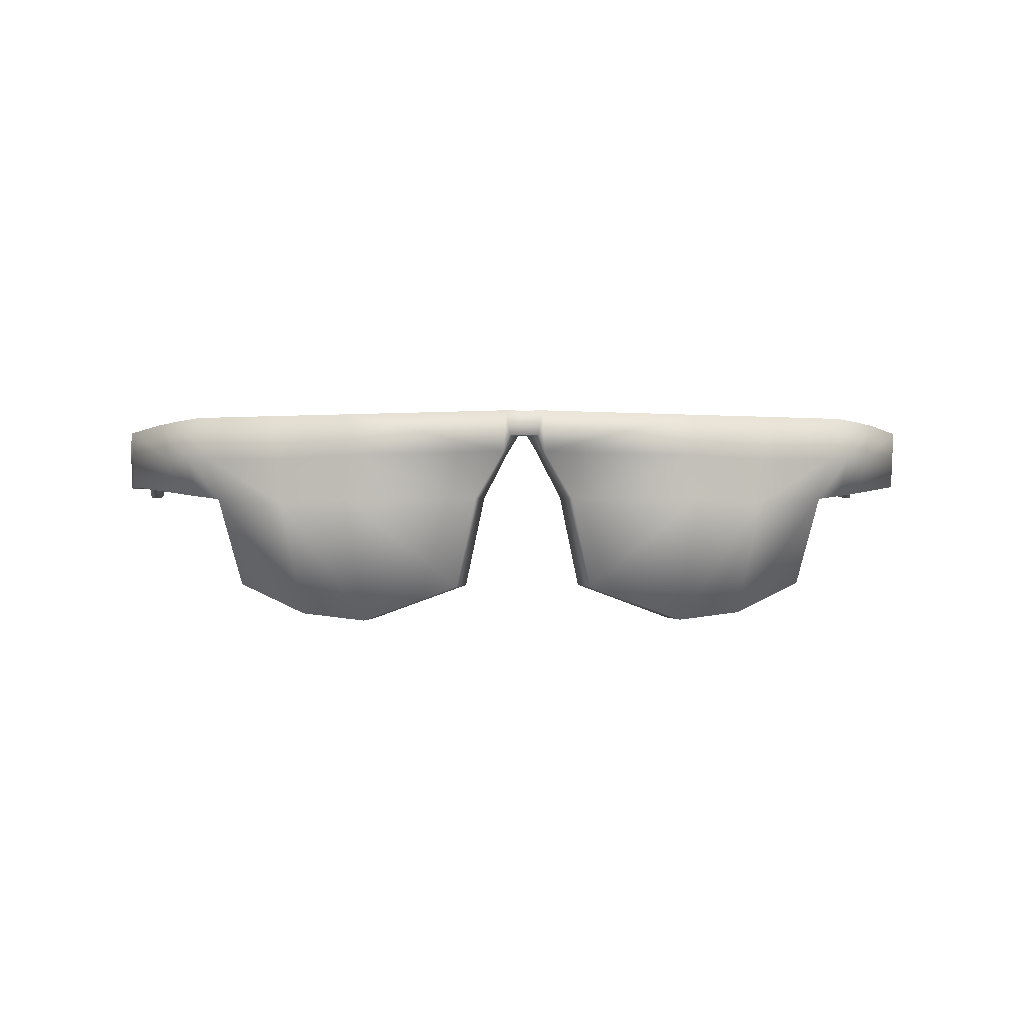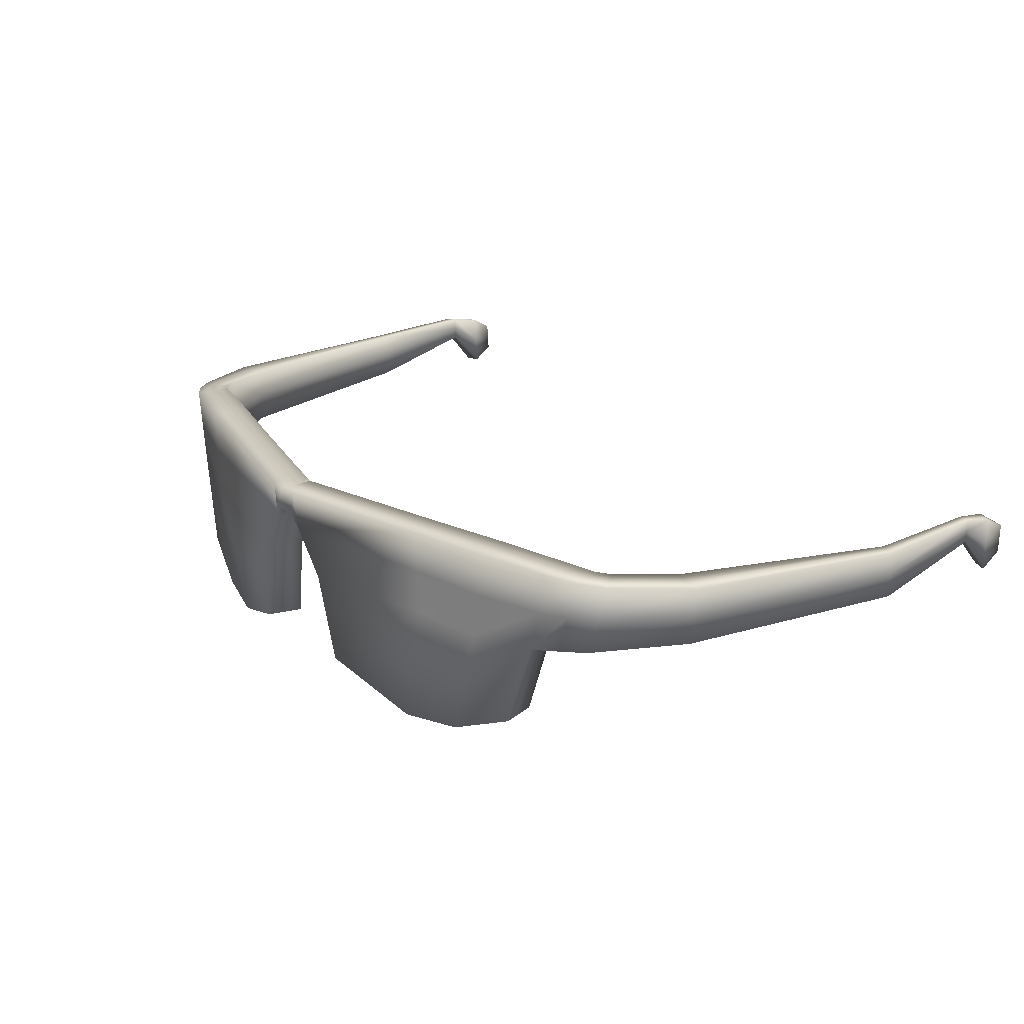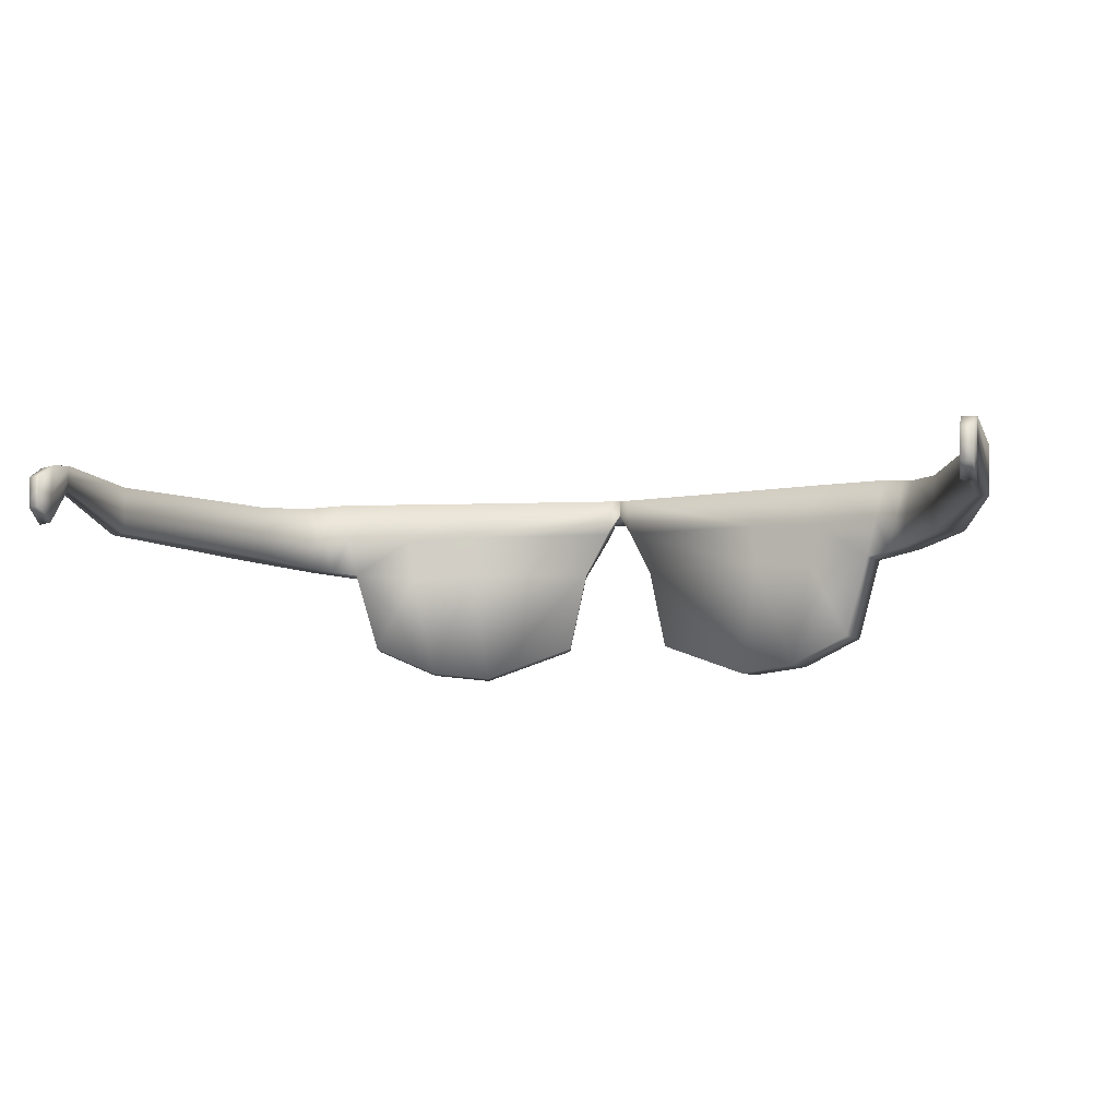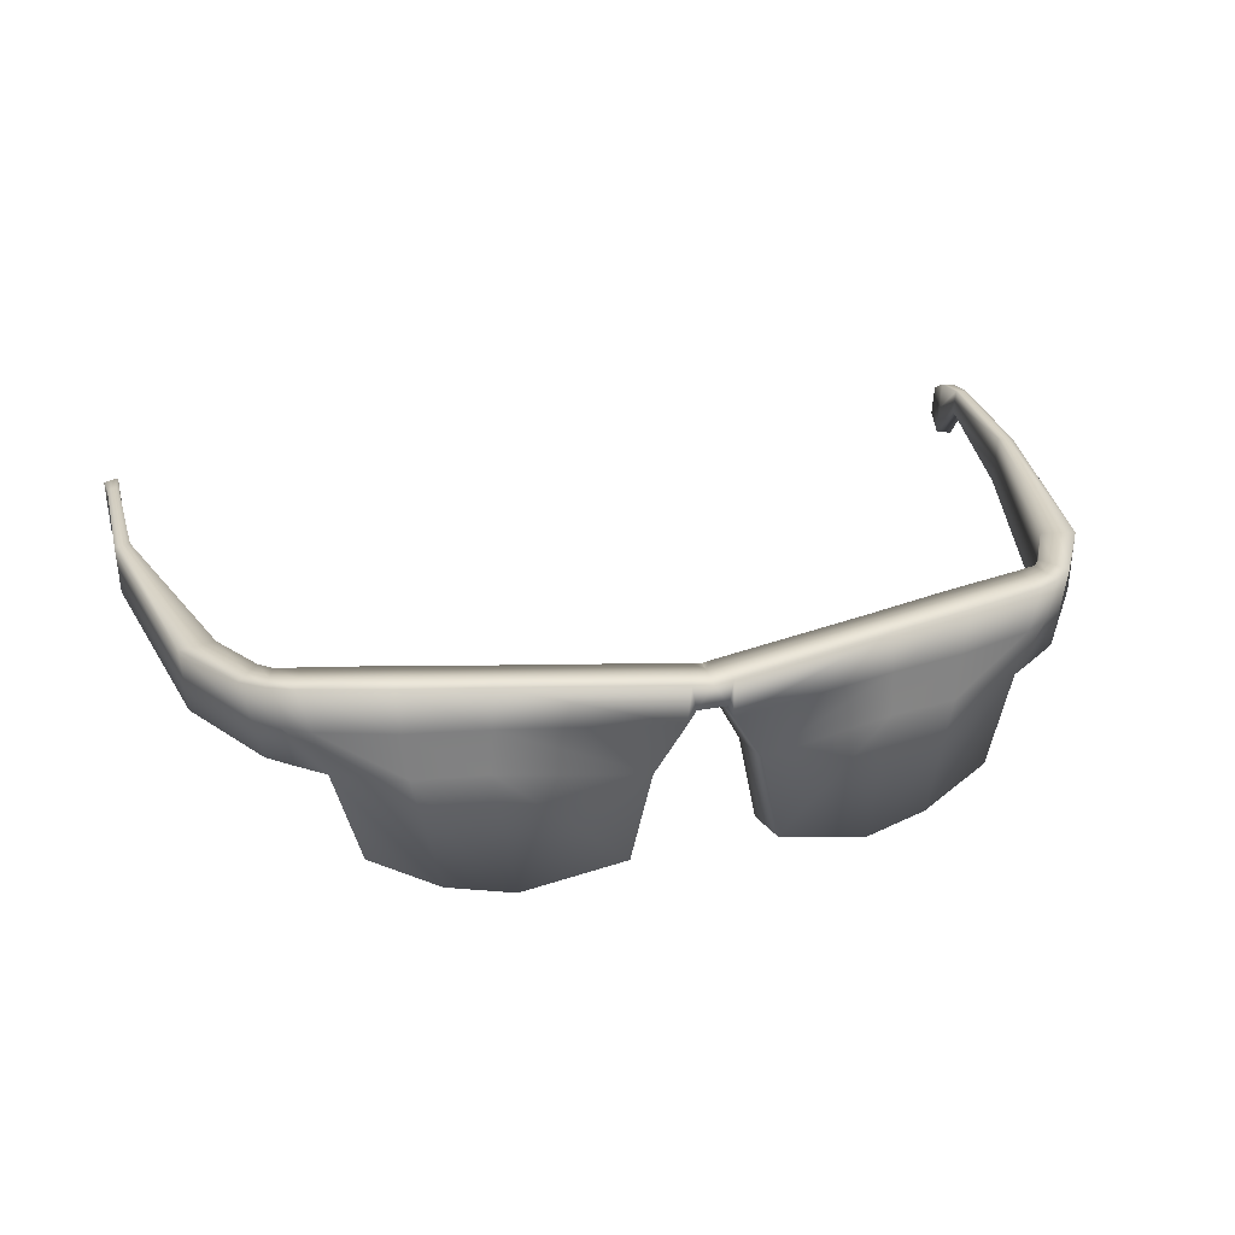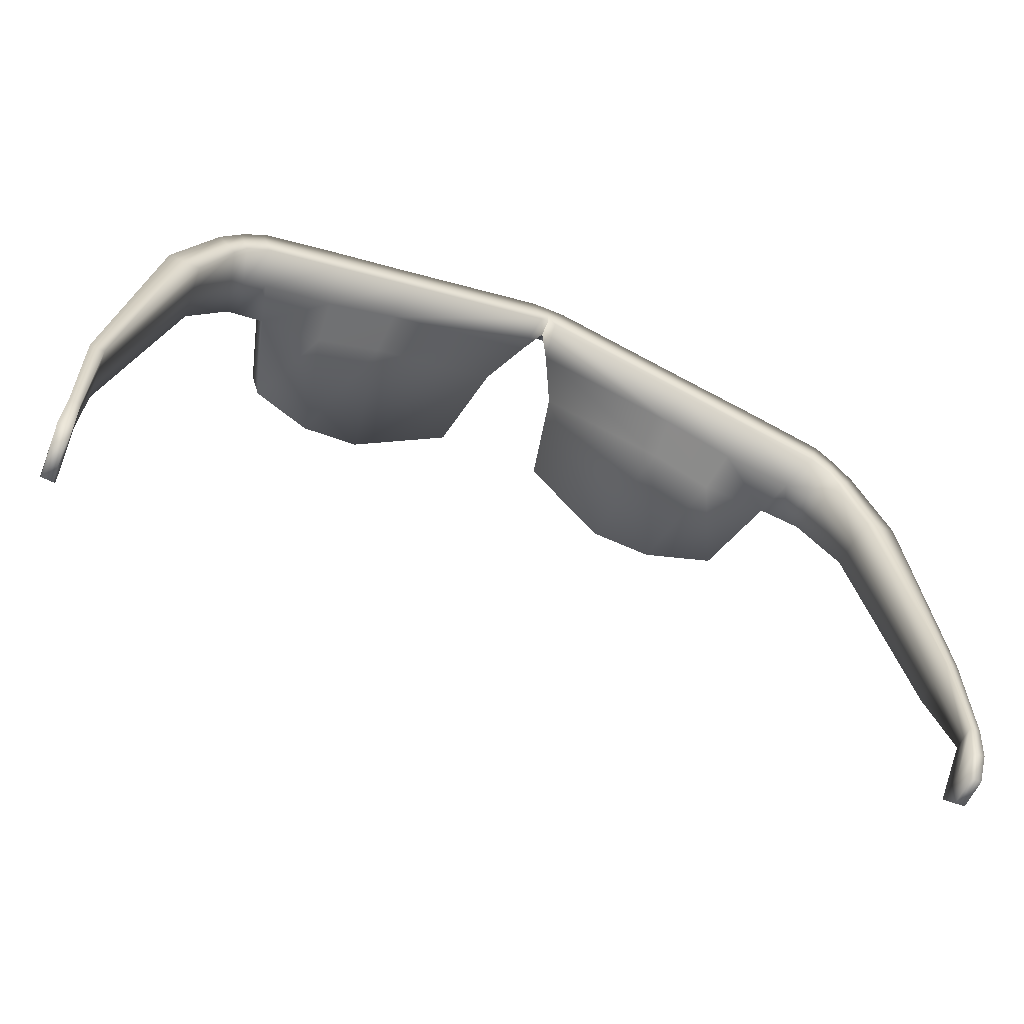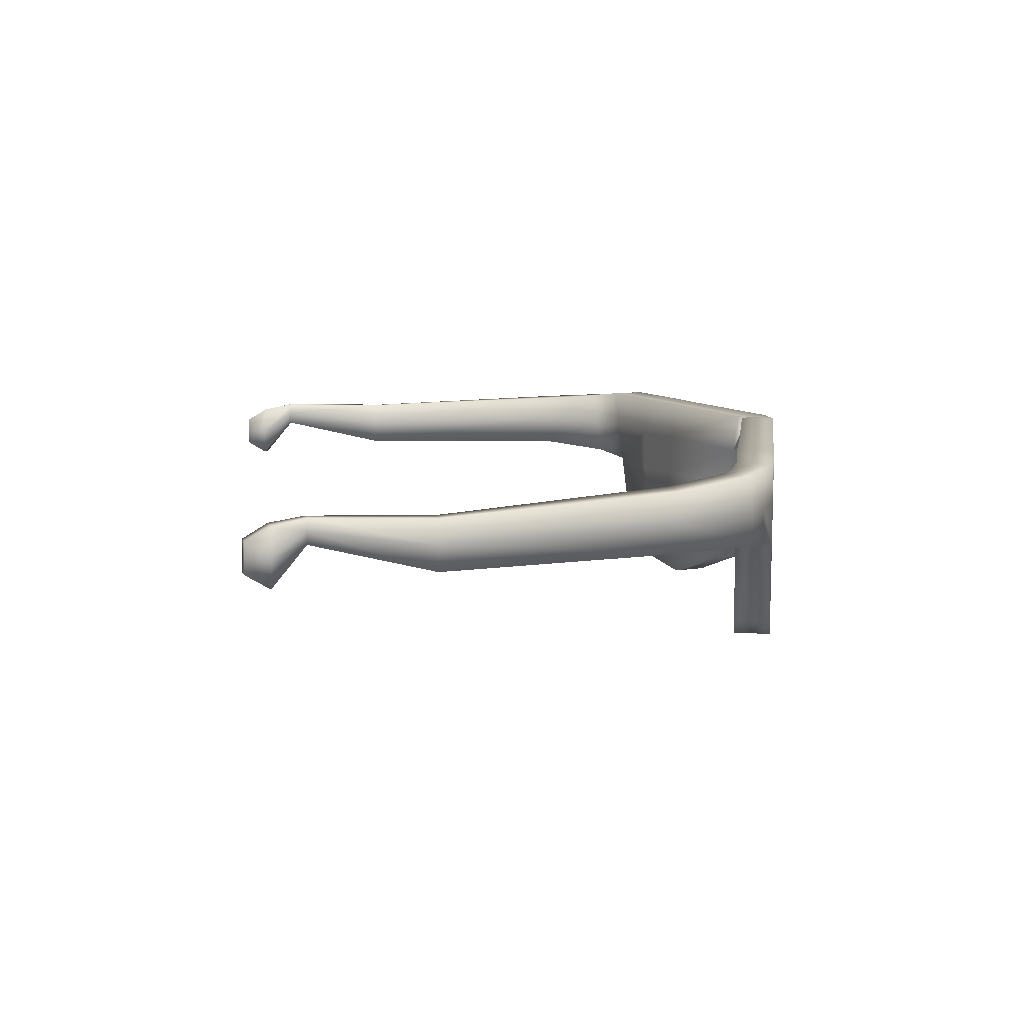
<metadata>
{"format":"obj","ext":"obj","renderer":"f3d","projection":"perspective","resolution":1024,"background":"white","views":[{"elev":0.9,"azim":-2.3,"up":"+Y"},{"elev":22.8,"azim":52.0,"up":"+Y"},{"elev":-8.0,"azim":-164.4,"up":"+Y"},{"elev":29.8,"azim":-15.1,"up":"+Y"},{"elev":-61.0,"azim":157.1,"up":"+Z"},{"elev":9.8,"azim":-97.5,"up":"+Y"}]}
</metadata>
<code>
o Cube
v -0.5337 5.206 0.6606
v -0.5983 5.445 0.6429
v -0.5201 5.206 0.6124
v -0.5847 5.445 0.5947
v -0.227 5.206 0.7446
v -0.1589 5.452 0.7633
v -0.2134 5.206 0.6964
v -0.1453 5.452 0.7151
v -0.5686 5.328 0.6511
v -0.555 5.328 0.6028
v -0.1874 5.33 0.7035
v -0.201 5.33 0.7518
v -0.5834 5.386 0.647
v -0.5698 5.386 0.5988
v -0.1536 5.395 0.7093
v -0.1619 5.395 0.7575
v -0.6208 5.386 0.5661
v -0.6315 5.436 0.5593
v -0.6586 5.436 0.5943
v -0.6478 5.386 0.601
v -0.1186 5.451 0.7217
v -0.1396 5.417 0.7159
v -0.1532 5.417 0.7642
v -0.61 5.336 0.5728
v -0.6371 5.336 0.6078
v -0.7156 5.386 0.4897
v -0.6691 5.387 0.4818
v -0.6716 5.428 0.479
v -0.7132 5.345 0.4926
v -0.6667 5.346 0.4847
v -0.718 5.427 0.4868
v -0.7707 5.374 0.1652
v -0.7502 5.376 0.16
v -0.7512 5.41 0.1614
v -0.7697 5.34 0.1639
v -0.7491 5.341 0.1587
v -0.7718 5.409 0.1665
v -0.7682 5.396 -0.000342
v -0.7527 5.397 -0.002918
v -0.7535 5.414 -0.002257
v -0.7674 5.379 -0.001003
v -0.7518 5.379 -0.003578
v -0.7691 5.413 0.000318
v -0.7704 5.363 -0.04525
v -0.7505 5.365 -0.05128
v -0.7515 5.405 -0.04973
v -0.7694 5.323 -0.04679
v -0.7494 5.325 -0.05282
v -0.7715 5.403 -0.0437
v -0.7684 5.364 -0.07911
v -0.7525 5.365 -0.08231
v -0.7533 5.386 -0.08149
v -0.7676 5.342 -0.07993
v -0.7516 5.343 -0.08313
v -0.7693 5.385 -0.07829
v -0.3443 5.157 0.6606
v -0.365 5.448 0.6549
v -0.3579 5.157 0.7088
v -0.3786 5.448 0.7031
v -0.3848 5.329 0.7014
v -0.3712 5.329 0.6532
v -0.3817 5.391 0.7023
v -0.3681 5.391 0.654
v -0.6162 5.44 0.58
v -0.6298 5.44 0.6225
v -0.5901 5.332 0.5868
v -0.6032 5.386 0.5834
v -0.6167 5.386 0.6259
v -0.6036 5.332 0.6293
v -0.4302 5.166 0.6355
v -0.4897 5.447 0.6742
v -0.4773 5.321 0.6776
v -0.4835 5.385 0.6759
v -0.4753 5.447 0.6231
v -0.4446 5.166 0.6866
v -0.4629 5.321 0.6265
v -0.4691 5.385 0.6248
v 0.2664 5.206 0.6606
v 0.331 5.445 0.6429
v 0.2528 5.206 0.6124
v 0.3174 5.445 0.5947
v -0.04034 5.206 0.7446
v -0.1084 5.452 0.7633
v -0.05394 5.206 0.6964
v -0.122 5.452 0.7151
v 0.3013 5.328 0.6511
v 0.2877 5.328 0.6028
v -0.07991 5.33 0.7035
v -0.0663 5.33 0.7518
v 0.3161 5.386 0.647
v 0.3025 5.386 0.5988
v -0.1137 5.395 0.7093
v -0.1054 5.395 0.7575
v 0.3535 5.386 0.5661
v 0.3642 5.436 0.5593
v 0.3913 5.436 0.5943
v 0.3805 5.386 0.601
v -0.1487 5.451 0.7217
v -0.1277 5.417 0.7159
v -0.1141 5.417 0.7642
v -0.1336 5.451 0.7654
v 0.3427 5.336 0.5728
v 0.3698 5.336 0.6078
v 0.4483 5.386 0.4897
v 0.4018 5.387 0.4818
v 0.4043 5.428 0.479
v 0.4459 5.345 0.4926
v 0.3994 5.346 0.4847
v 0.4508 5.427 0.4868
v 0.5035 5.374 0.1652
v 0.4829 5.376 0.16
v 0.484 5.41 0.1614
v 0.5024 5.34 0.1639
v 0.4818 5.341 0.1587
v 0.5045 5.409 0.1665
v 0.501 5.396 -0.000342
v 0.4854 5.397 -0.002918
v 0.4862 5.414 -0.002257
v 0.5001 5.379 -0.001003
v 0.4845 5.379 -0.003578
v 0.5018 5.413 0.000318
v 0.5031 5.363 -0.04525
v 0.4832 5.365 -0.05128
v 0.4842 5.405 -0.04973
v 0.5021 5.323 -0.04679
v 0.4821 5.325 -0.05282
v 0.5042 5.403 -0.0437
v 0.5011 5.364 -0.07911
v 0.4852 5.365 -0.08231
v 0.486 5.386 -0.08149
v 0.5003 5.342 -0.07993
v 0.4843 5.343 -0.08313
v 0.502 5.385 -0.07829
v 0.07697 5.157 0.6606
v 0.09769 5.448 0.6549
v 0.09057 5.157 0.7088
v 0.1113 5.448 0.7031
v 0.1175 5.329 0.7014
v 0.1039 5.329 0.6532
v 0.1144 5.391 0.7023
v 0.1008 5.391 0.654
v 0.349 5.44 0.58
v 0.3625 5.44 0.6225
v 0.3228 5.332 0.5868
v 0.3359 5.386 0.5834
v 0.3494 5.386 0.6259
v 0.3364 5.332 0.6293
v 0.1629 5.166 0.6355
v 0.2224 5.447 0.6742
v 0.21 5.321 0.6776
v 0.2162 5.385 0.6759
v 0.208 5.447 0.6231
v 0.1773 5.166 0.6866
v 0.1956 5.321 0.6265
v 0.2018 5.385 0.6248
v -0.5269 5.206 0.6365
v -0.5915 5.445 0.6188
v -0.2202 5.206 0.7205
v -0.1521 5.452 0.7392
v -0.1942 5.33 0.7276
v -0.5618 5.328 0.627
v -0.1577 5.395 0.7334
v -0.6236 5.336 0.5903
v -0.6451 5.436 0.5768
v -0.1261 5.451 0.7435
v -0.1464 5.417 0.74
v -0.6899 5.345 0.4887
v -0.6948 5.427 0.4829
v -0.7594 5.341 0.1613
v -0.7615 5.409 0.1639
v -0.7596 5.379 -0.00229
v -0.7613 5.413 -0.00097
v -0.7594 5.324 -0.04981
v -0.7615 5.404 -0.04672
v -0.7605 5.364 -0.08071
v -0.7596 5.343 -0.08153
v -0.7613 5.385 -0.07989
v -0.3718 5.448 0.679
v -0.3511 5.157 0.6847
v -0.5969 5.332 0.608
v -0.623 5.44 0.6012
v -0.4374 5.166 0.661
v -0.4825 5.447 0.6487
v 0.2596 5.206 0.6365
v 0.3242 5.445 0.6188
v -0.04714 5.206 0.7205
v -0.1152 5.452 0.7392
v -0.0731 5.33 0.7276
v 0.2945 5.328 0.627
v -0.1096 5.395 0.7334
v 0.3563 5.336 0.5903
v 0.3778 5.436 0.5768
v -0.1412 5.451 0.7435
v -0.1209 5.417 0.74
v 0.4226 5.345 0.4887
v 0.4275 5.427 0.4829
v 0.4921 5.341 0.1613
v 0.4942 5.409 0.1639
v 0.4923 5.379 -0.00229
v 0.494 5.413 -0.00097
v 0.4921 5.324 -0.04981
v 0.4942 5.404 -0.04672
v 0.4932 5.364 -0.08071
v 0.4923 5.343 -0.08153
v 0.494 5.385 -0.07989
v 0.1045 5.448 0.679
v 0.08377 5.157 0.6847
v 0.3296 5.332 0.608
v 0.3557 5.44 0.6012
v 0.1701 5.166 0.661
v 0.2152 5.447 0.6487
f 67 66 24 17
f 63 57 8 15
f 64 67 17 18
f 73 71 2 13
f 179 158 5 58
f 183 157 2 71
f 75 72 9 1
f 158 160 12 5
f 56 61 11 7
f 156 161 10 3
f 72 73 13 9
f 160 162 16 12
f 61 63 15 11
f 181 64 18 164
f 68 65 19 20
f 69 68 20 25
f 25 20 26 29
f 17 24 30 27
f 159 6 101 165
f 6 16 23 101
f 162 15 22 166
f 15 8 21 22
f 180 69 25 163
f 167 29 35 169
f 168 28 34 170
f 164 18 28 168
f 163 25 29 167
f 18 17 27 28
f 20 19 31 26
f 33 36 42 39
f 32 37 43 38
f 28 27 33 34
f 26 31 37 32
f 27 30 36 33
f 29 26 32 35
f 171 41 47 173
f 172 40 46 174
f 35 32 38 41
f 170 34 40 172
f 169 35 41 171
f 34 33 39 40
f 45 48 54 51
f 44 49 55 50
f 40 39 45 46
f 38 43 49 44
f 39 42 48 45
f 41 38 44 47
f 176 175 51 54
f 175 177 52 51
f 47 44 50 53
f 174 46 52 177
f 173 47 53 176
f 46 45 51 52
f 76 77 63 61
f 12 16 62 60
f 70 76 61 56
f 5 12 60 58
f 159 178 59 6
f 182 179 58 75
f 16 6 59 62
f 77 74 57 63
f 14 4 74 77
f 156 182 75 1
f 3 10 76 70
f 10 14 77 76
f 60 62 73 72
f 58 60 72 75
f 178 183 71 59
f 62 59 71 73
f 145 94 102 144
f 141 92 85 135
f 142 95 94 145
f 151 90 79 149
f 207 136 82 186
f 211 149 79 185
f 153 78 86 150
f 186 82 89 188
f 134 84 88 139
f 184 80 87 189
f 150 86 90 151
f 188 89 93 190
f 139 88 92 141
f 209 192 95 142
f 146 97 96 143
f 147 103 97 146
f 103 107 104 97
f 94 105 108 102
f 187 193 101 83
f 83 101 100 93
f 190 194 99 92
f 92 99 98 85
f 208 191 103 147
f 195 197 113 107
f 196 198 112 106
f 192 196 106 95
f 191 195 107 103
f 95 106 105 94
f 97 104 109 96
f 111 117 120 114
f 110 116 121 115
f 106 112 111 105
f 104 110 115 109
f 105 111 114 108
f 107 113 110 104
f 199 201 125 119
f 200 202 124 118
f 113 119 116 110
f 198 200 118 112
f 197 199 119 113
f 112 118 117 111
f 123 129 132 126
f 122 128 133 127
f 118 124 123 117
f 116 122 127 121
f 117 123 126 120
f 119 125 122 116
f 204 132 129 203
f 203 129 130 205
f 125 131 128 122
f 202 205 130 124
f 201 204 131 125
f 124 130 129 123
f 154 139 141 155
f 89 138 140 93
f 148 134 139 154
f 82 136 138 89
f 187 83 137 206
f 210 153 136 207
f 93 140 137 83
f 155 141 135 152
f 81 142 145 91
f 91 145 144 87
f 91 155 152 81
f 184 78 153 210
f 80 148 154 87
f 87 154 155 91
f 138 150 151 140
f 136 153 150 138
f 206 137 149 211
f 140 151 149 137
f 166 22 99 194
f 101 23 100
f 22 21 98 99
f 23 166 194 100
f 135 206 211 152
f 80 184 210 148
f 87 144 208 189
f 189 208 147 86
f 209 185 79 143
f 185 209 142 81
f 86 147 146 90
f 90 146 143 79
f 148 210 207 134
f 85 187 206 135
f 126 132 204 201
f 127 133 205 202
f 128 203 205 133
f 131 204 203 128
f 114 120 199 197
f 115 121 200 198
f 121 127 202 200
f 120 126 201 199
f 102 108 195 191
f 96 109 196 192
f 109 115 198 196
f 108 114 197 195
f 144 102 191 208
f 93 100 194 190
f 85 98 193 187
f 143 96 192 209
f 88 188 190 92
f 78 184 189 86
f 84 186 188 88
f 152 211 185 81
f 134 207 186 84
f 57 74 183 178
f 3 70 182 156
f 70 56 179 182
f 8 57 178 159
f 48 173 176 54
f 49 174 177 55
f 50 55 177 175
f 53 50 175 176
f 36 169 171 42
f 37 170 172 43
f 43 172 174 49
f 42 171 173 48
f 24 163 167 30
f 19 164 168 31
f 31 168 170 37
f 30 167 169 36
f 66 180 163 24
f 16 162 166 23
f 8 159 165 21
f 65 181 164 19
f 11 15 162 160
f 1 9 161 156
f 7 11 160 158
f 74 4 157 183
f 56 7 158 179
f 13 2 65 68
f 9 13 68 69
f 161 9 69 180
f 10 161 180 66
f 14 10 66 67
f 4 14 67 64
f 157 4 64 181
f 181 65 2 157

</code>
